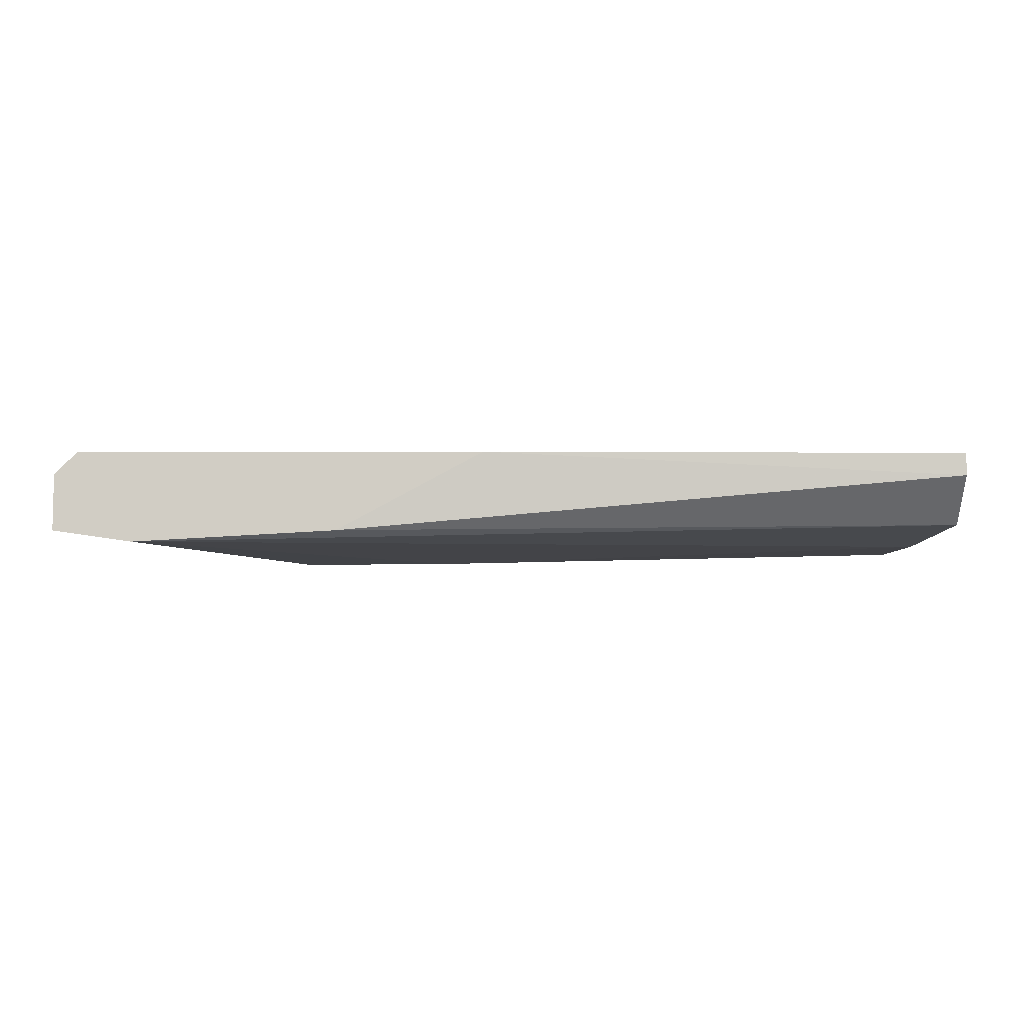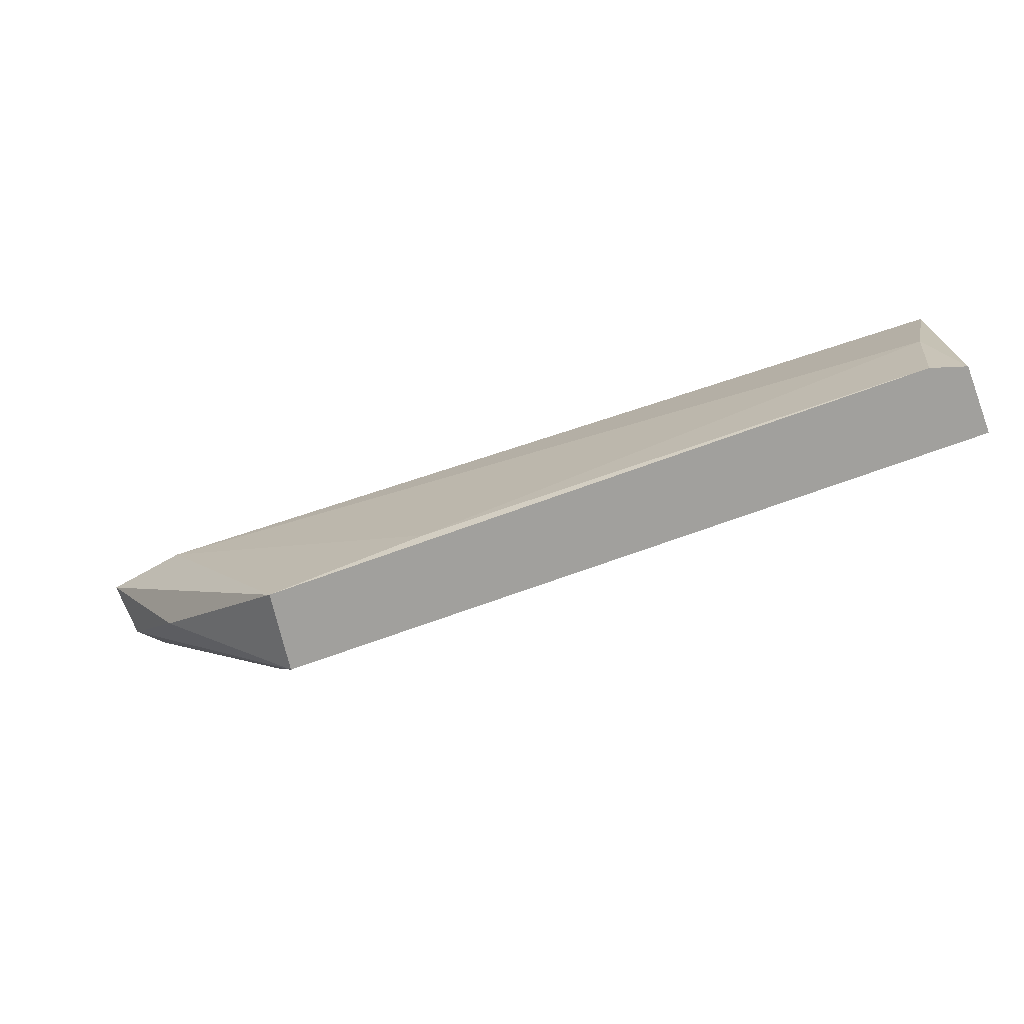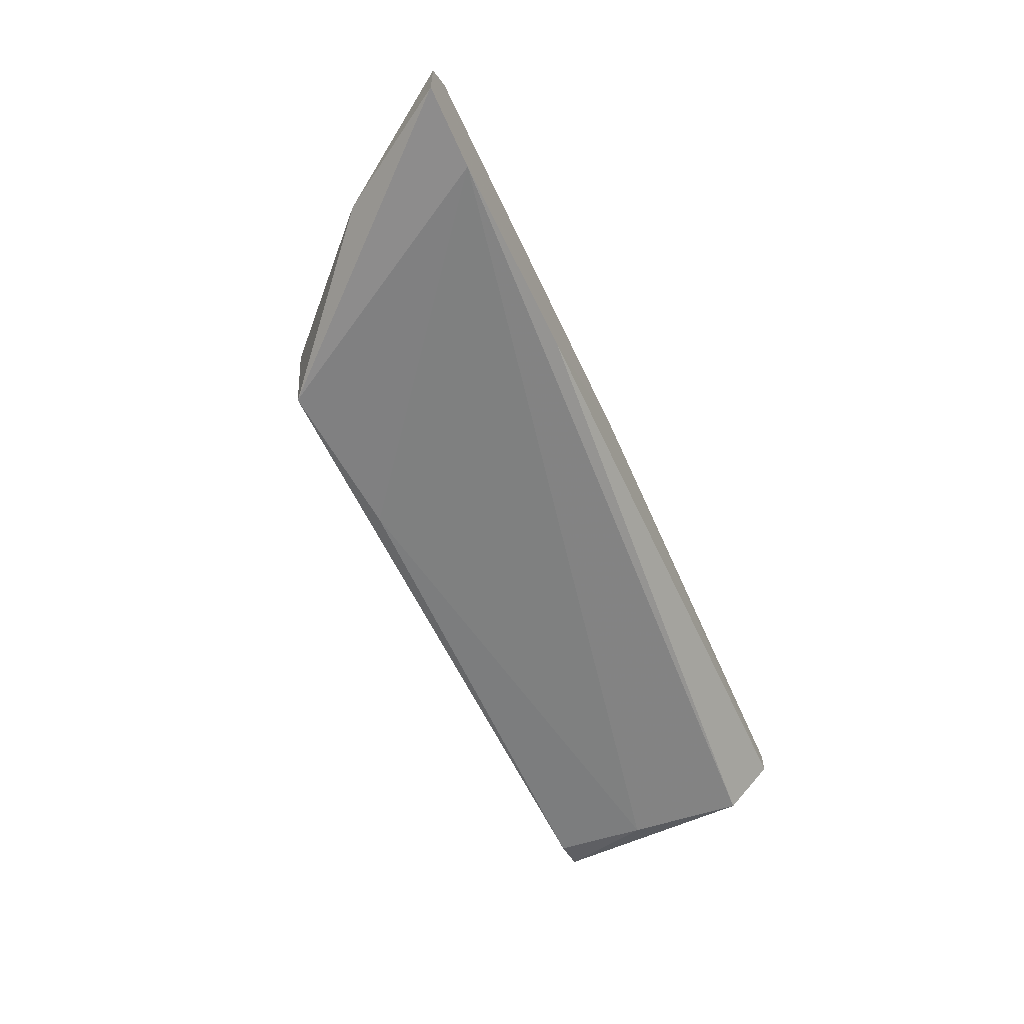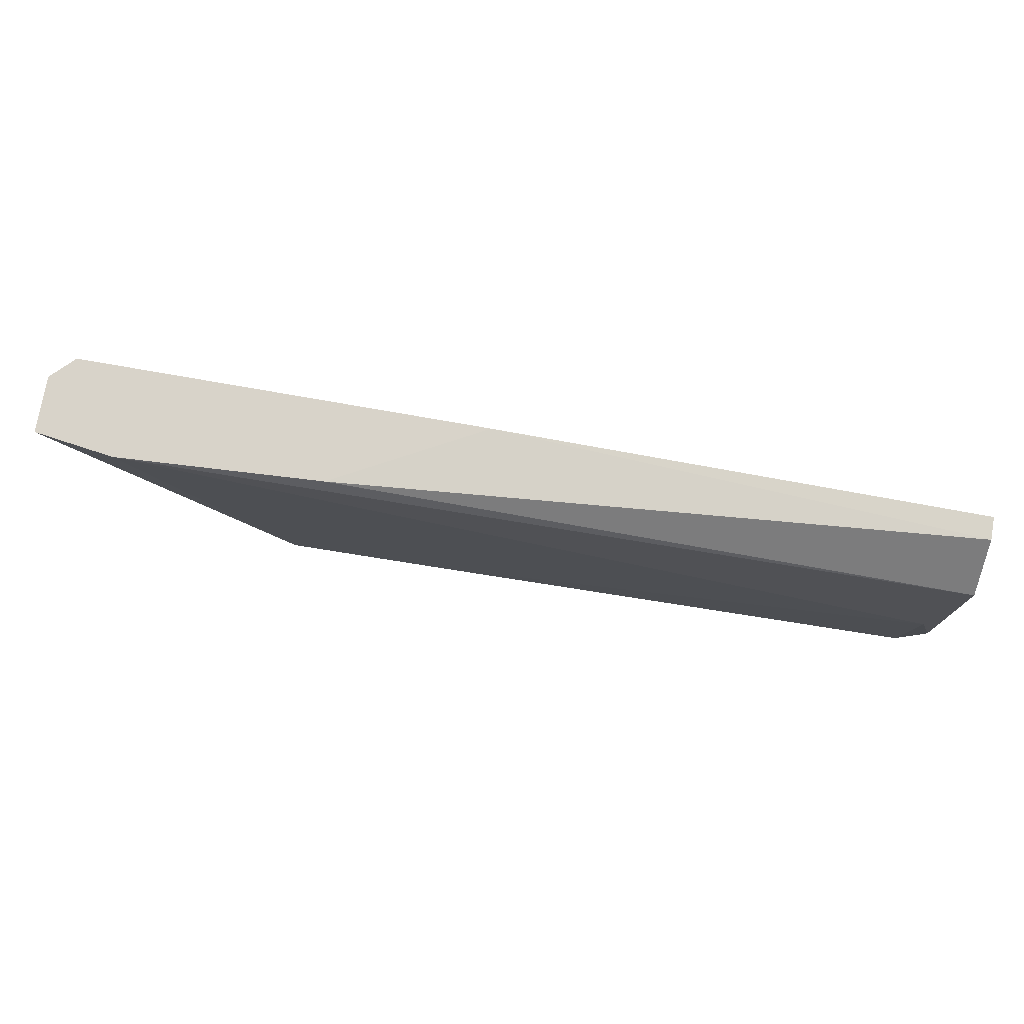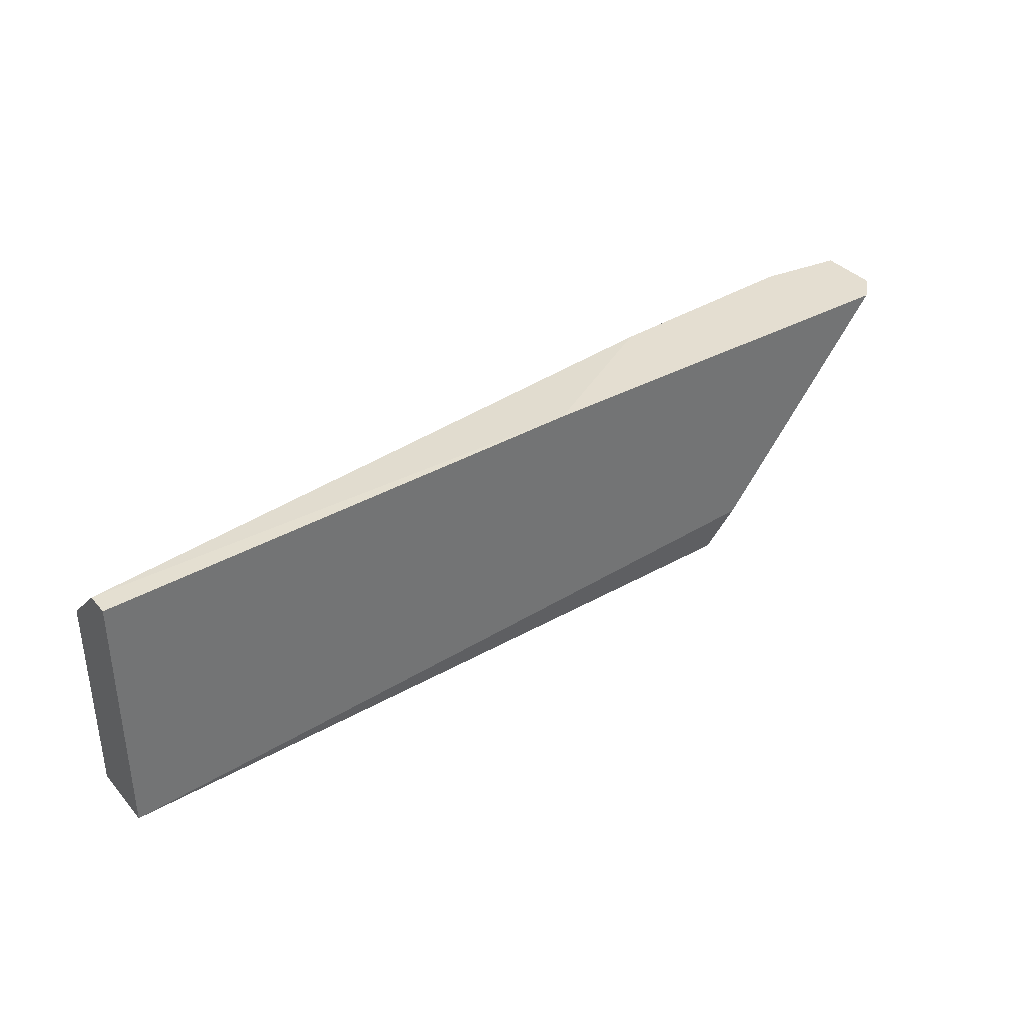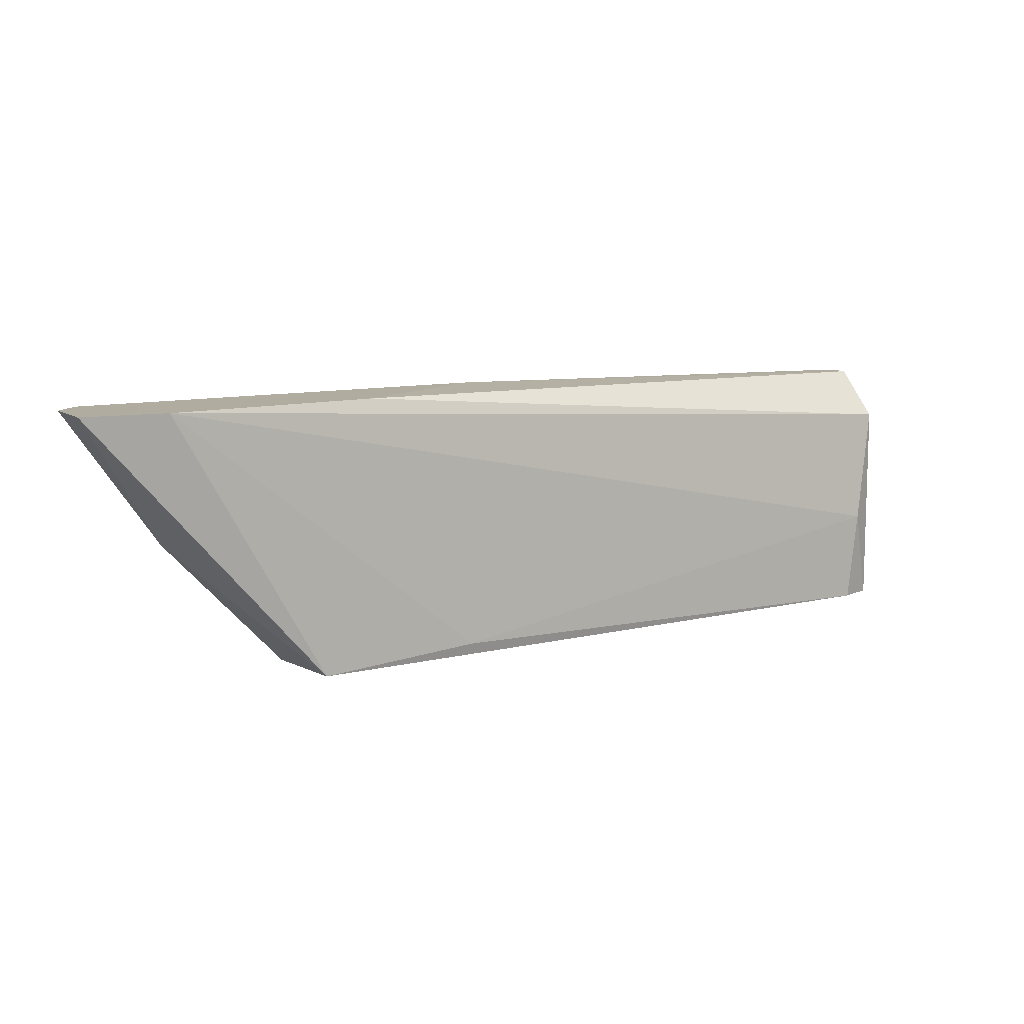
<metadata>
{"format":"obj","ext":"obj","renderer":"f3d","projection":"perspective","resolution":1024,"background":"white","views":[{"elev":-6.9,"azim":-179.7,"up":"+Z"},{"elev":-71.6,"azim":-159.1,"up":"+Y"},{"elev":-60.2,"azim":114.9,"up":"+Z"},{"elev":75.8,"azim":-170.0,"up":"+Y"},{"elev":36.4,"azim":-35.5,"up":"+Y"},{"elev":10.1,"azim":149.0,"up":"+Y"}]}
</metadata>
<code>
v 0.006271 -0.004544 0.004606
v 0.0314 0.002866 0.006217
v 0.0314 0.002866 0.004606
v 0.005302 0.002543 0.006861
v 0.02528 -0.004544 0.006539
v 0.005302 -0.004544 0.006861
v 0.02496 -0.004544 0.004284
v 0.005302 0.001255 0.004928
v 0.03075 0.002866 0.006861
v 0.02915 0.002866 0.004284
v 0.02592 -0.003255 0.006861
v 0.005949 -0.001966 0.004606
v 0.02915 -0.000679 0.00525
v 0.005302 0.002543 0.006217
v 0.02044 -0.004221 0.004284
v 0.02334 0.002866 0.004606
v 0.005302 -0.004544 0.004928
v 0.01915 0.002866 0.006861
f 9 10 16
f 7 1 15
f 10 7 15
f 1 12 15
f 12 10 15
f 10 8 16
f 8 14 16
f 4 9 18
f 6 8 17
f 12 1 17
f 8 12 17
f 9 16 18
f 14 4 18
f 8 4 14
f 1 6 17
f 5 7 13
f 1 5 6
f 2 5 13
f 16 14 18
f 5 1 7
f 6 4 8
f 2 3 9
f 5 2 9
f 4 6 9
f 7 3 13
f 9 3 10
f 6 5 11
f 5 9 11
f 9 6 11
f 8 10 12
f 3 2 13
f 3 7 10

</code>
